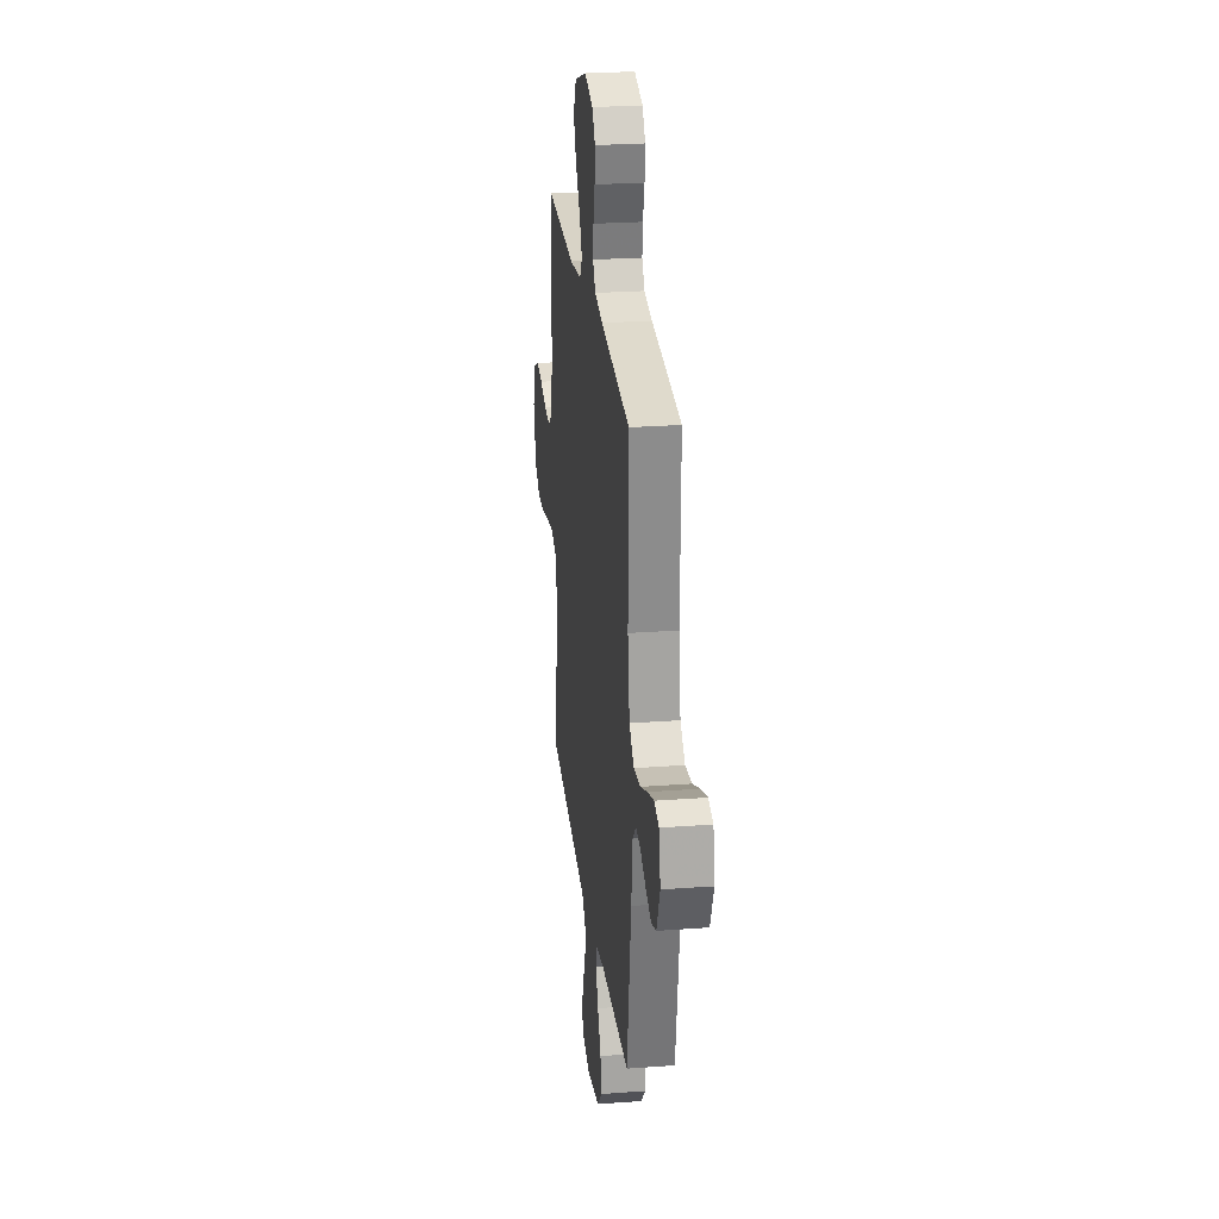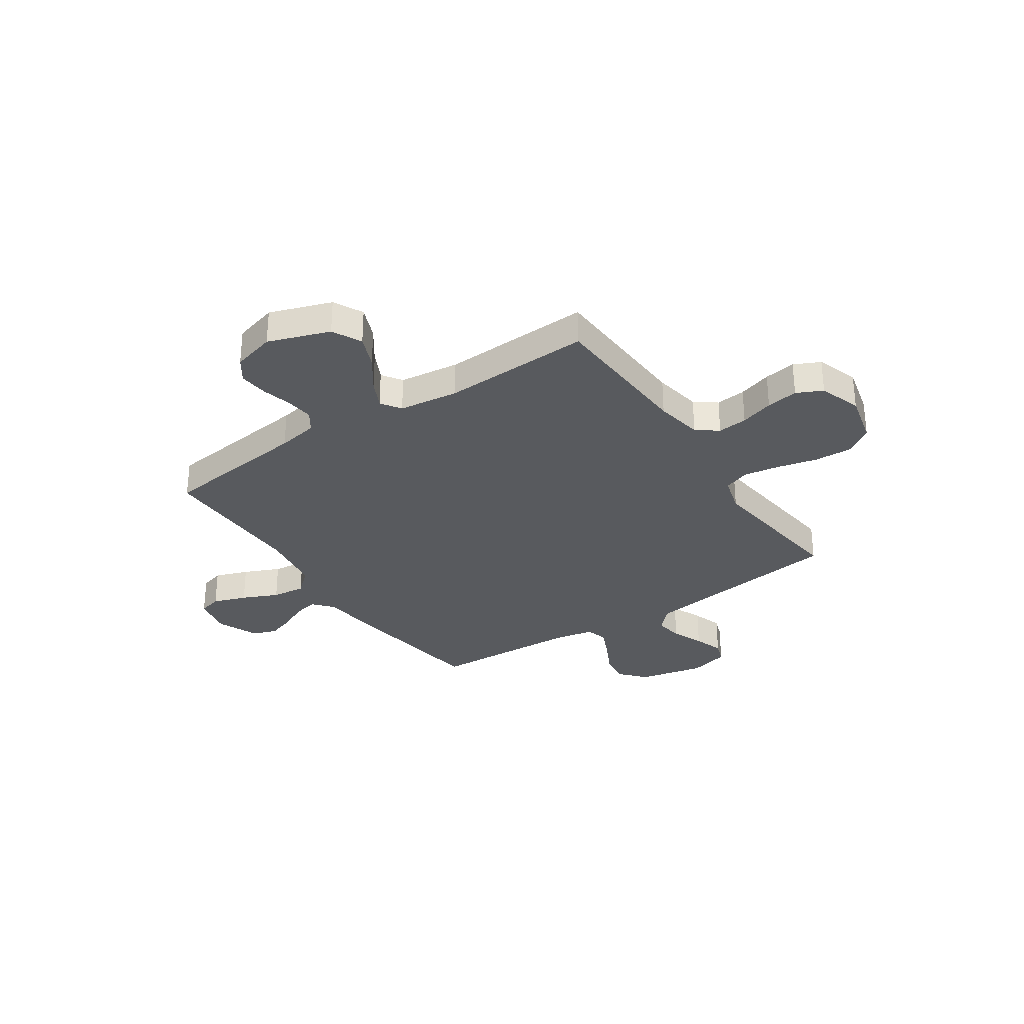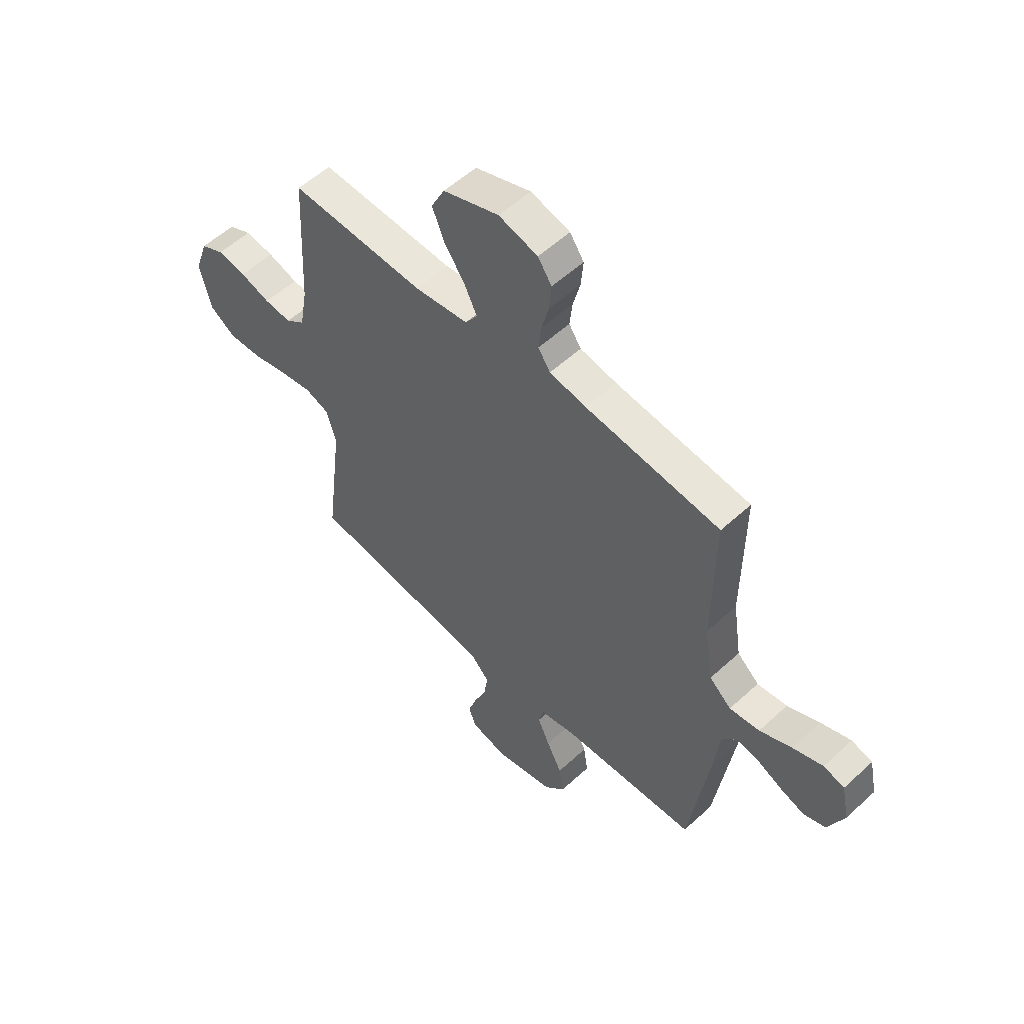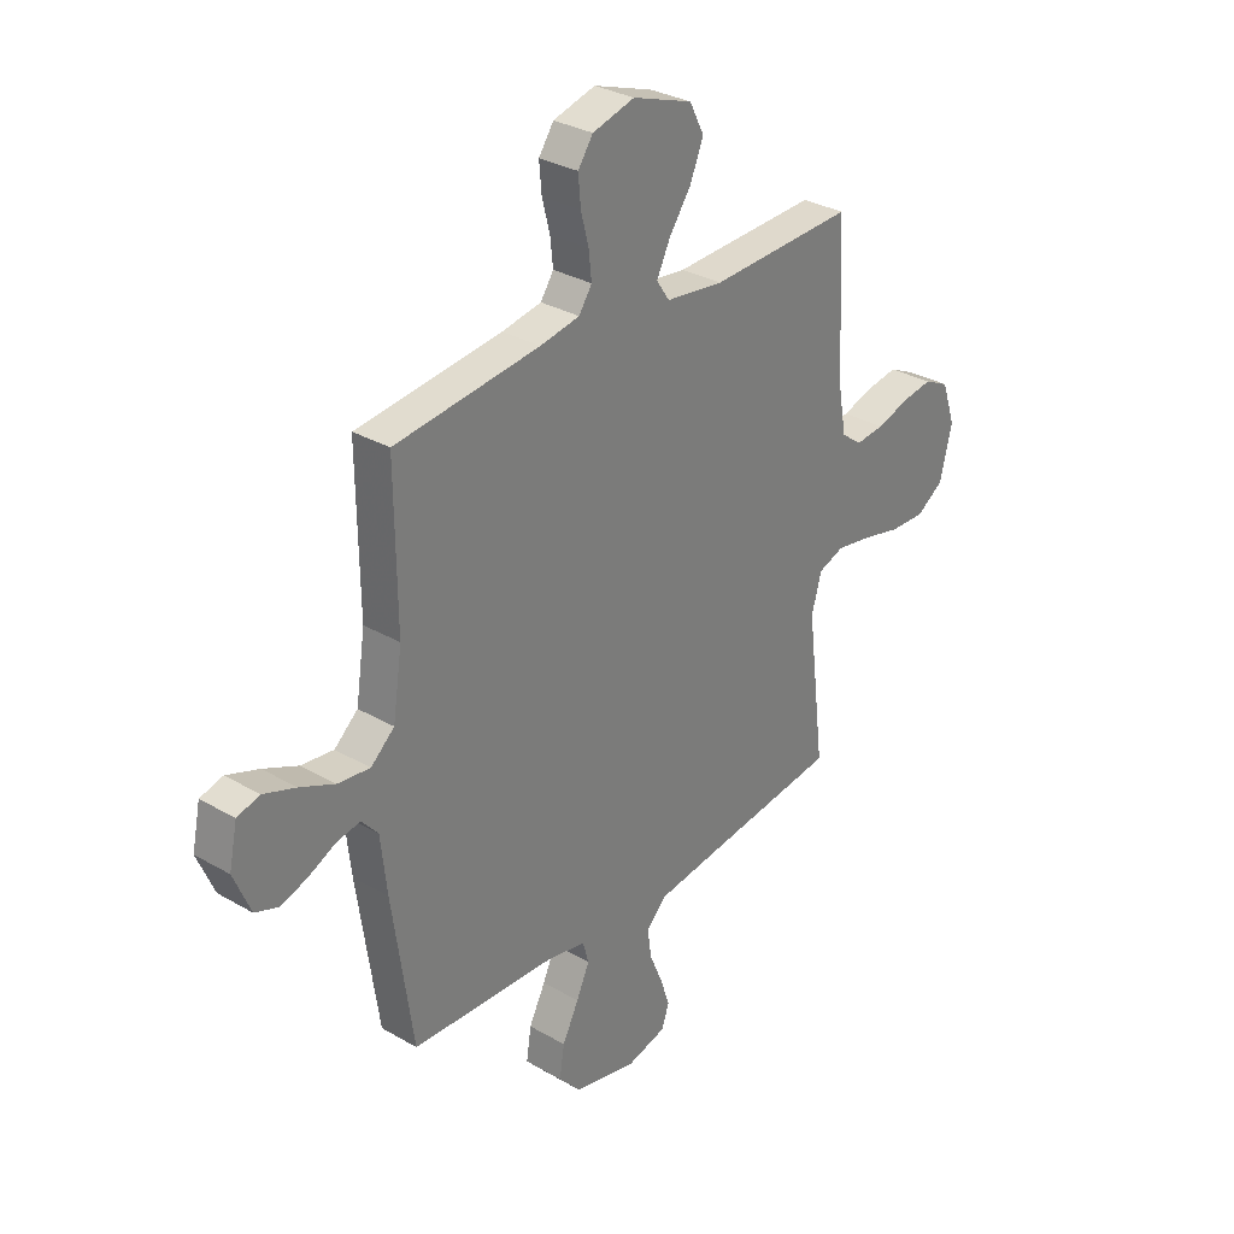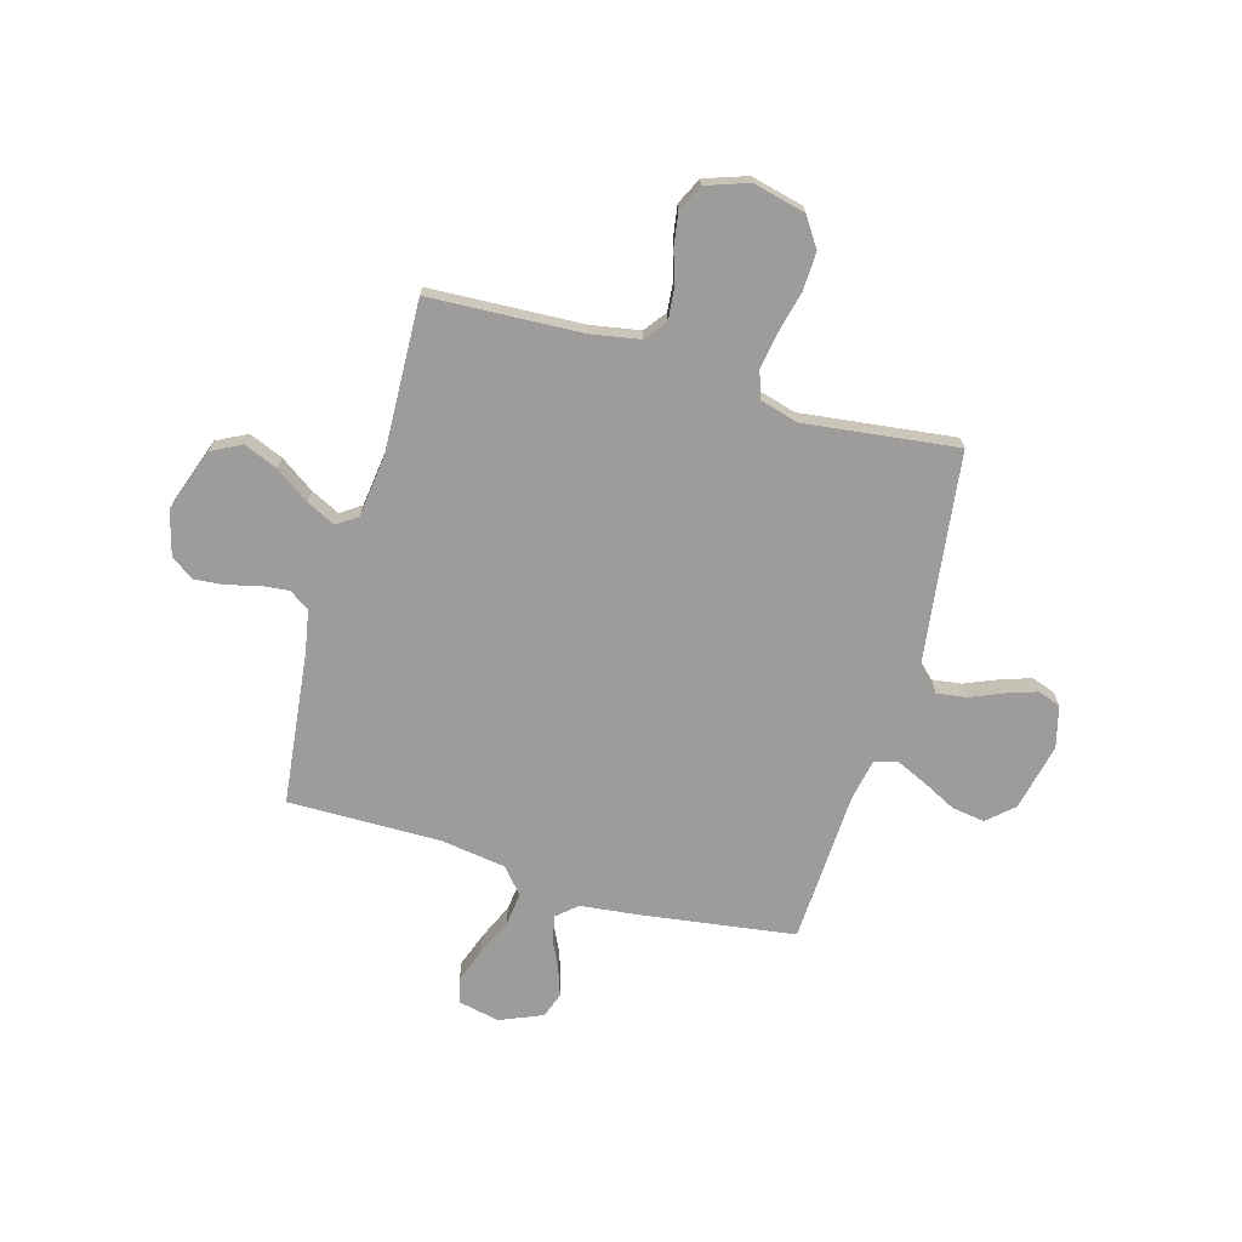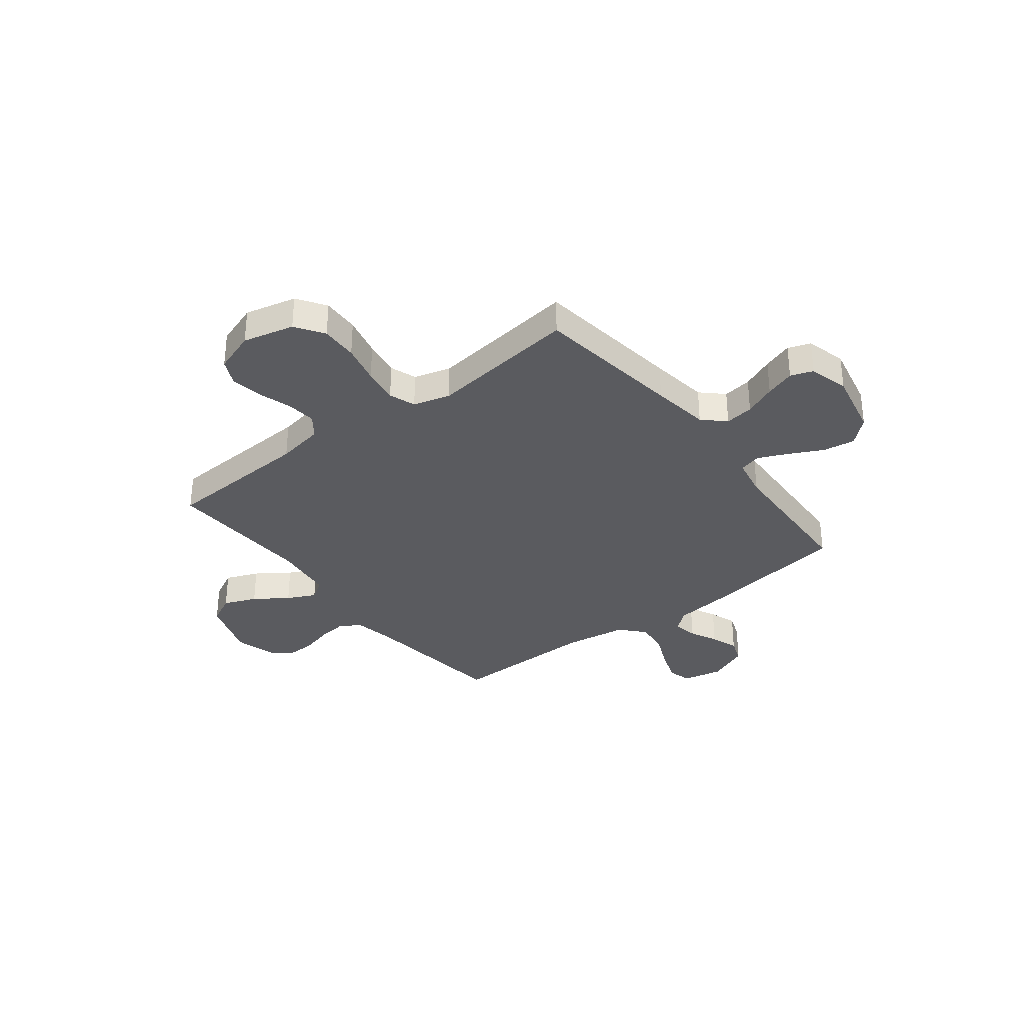
<metadata>
{"format":"obj","ext":"obj","renderer":"f3d","projection":"perspective","resolution":1024,"background":"white","views":[{"elev":25.6,"azim":-96.8,"up":"+Z"},{"elev":-31.1,"azim":33.9,"up":"+Y"},{"elev":55.1,"azim":-134.1,"up":"+Z"},{"elev":31.0,"azim":-50.3,"up":"+Z"},{"elev":-70.2,"azim":74.0,"up":"+Y"},{"elev":-33.4,"azim":127.9,"up":"+Y"}]}
</metadata>
<code>
v 0.5 0.07 0.5
v 0.515 0.07 0.2
v 0.532 0.07 0.104
v 0.575 0.07 0.072
v 0.635 0.07 0.078
v 0.702 0.07 0.099
v 0.766 0.07 0.109
v 0.818 0.07 0.084
v 0.847 0.07 0
v 0.822 0.07 -0.103
v 0.765 0.07 -0.141
v 0.69 0.07 -0.138
v 0.61 0.07 -0.119
v 0.537 0.07 -0.107
v 0.484 0.07 -0.126
v 0.463 0.07 -0.2
v 0.5 0.07 -0.5
v 0.2 0.07 -0.539
v 0.083 0.07 -0.555
v 0.042 0.07 -0.598
v 0.05 0.07 -0.656
v 0.077 0.07 -0.72
v 0.097 0.07 -0.78
v 0.081 0.07 -0.825
v 0 0.07 -0.846
v -0.132 0.07 -0.817
v -0.178 0.07 -0.766
v -0.168 0.07 -0.701
v -0.134 0.07 -0.634
v -0.107 0.07 -0.574
v -0.119 0.07 -0.53
v -0.2 0.07 -0.514
v -0.5 0.07 -0.5
v -0.543 0.07 -0.2
v -0.556 0.07 -0.085
v -0.59 0.07 -0.046
v -0.639 0.07 -0.055
v -0.695 0.07 -0.082
v -0.751 0.07 -0.101
v -0.8 0.07 -0.083
v -0.835 0.07 0
v -0.818 0.07 0.081
v -0.771 0.07 0.094
v -0.704 0.07 0.07
v -0.632 0.07 0.038
v -0.565 0.07 0.03
v -0.516 0.07 0.073
v -0.497 0.07 0.2
v -0.5 0.07 0.5
v -0.2 0.07 0.535
v -0.118 0.07 0.55
v -0.091 0.07 0.59
v -0.097 0.07 0.645
v -0.113 0.07 0.707
v -0.118 0.07 0.765
v -0.087 0.07 0.81
v 0 0.07 0.834
v 0.124 0.07 0.791
v 0.154 0.07 0.732
v 0.127 0.07 0.666
v 0.081 0.07 0.6
v 0.053 0.07 0.543
v 0.08 0.07 0.503
v 0.2 0.07 0.488
v 0.5 0 0.5
v 0.515 0 0.2
v 0.532 0 0.104
v 0.575 0 0.072
v 0.635 0 0.078
v 0.702 0 0.099
v 0.766 0 0.109
v 0.818 0 0.084
v 0.847 0 0
v 0.822 0 -0.103
v 0.765 0 -0.141
v 0.69 0 -0.138
v 0.61 0 -0.119
v 0.537 0 -0.107
v 0.484 0 -0.126
v 0.463 0 -0.2
v 0.5 0 -0.5
v 0.2 0 -0.539
v 0.083 0 -0.555
v 0.042 0 -0.598
v 0.05 0 -0.656
v 0.077 0 -0.72
v 0.097 0 -0.78
v 0.081 0 -0.825
v 0 0 -0.846
v -0.132 0 -0.817
v -0.178 0 -0.766
v -0.168 0 -0.701
v -0.134 0 -0.634
v -0.107 0 -0.574
v -0.119 0 -0.53
v -0.2 0 -0.514
v -0.5 0 -0.5
v -0.543 0 -0.2
v -0.556 0 -0.085
v -0.59 0 -0.046
v -0.639 0 -0.055
v -0.695 0 -0.082
v -0.751 0 -0.101
v -0.8 0 -0.083
v -0.835 0 0
v -0.818 0 0.081
v -0.771 0 0.094
v -0.704 0 0.07
v -0.632 0 0.038
v -0.565 0 0.03
v -0.516 0 0.073
v -0.497 0 0.2
v -0.5 0 0.5
v -0.2 0 0.535
v -0.118 0 0.55
v -0.091 0 0.59
v -0.097 0 0.645
v -0.113 0 0.707
v -0.118 0 0.765
v -0.087 0 0.81
v 0 0 0.834
v 0.124 0 0.791
v 0.154 0 0.732
v 0.127 0 0.666
v 0.081 0 0.6
v 0.053 0 0.543
v 0.08 0 0.503
v 0.2 0 0.488
f 58 59 60 61
f 58 61 62
f 57 58 62
f 56 57 62
f 53 54 55 56
f 52 53 56 62
f 51 52 62 63
f 48 49 50
f 47 48 50 51
f 42 43 44 45
f 40 41 42 45
f 40 45 46
f 37 38 39 40
f 36 37 40 46
f 35 36 46 47
f 32 33 34 35
f 31 32 35 47
f 26 27 28 29
f 26 29 30
f 25 26 30
f 24 25 30 31
f 21 22 23 24
f 16 17 18
f 15 16 18 19
f 10 11 12 13
f 10 13 14
f 9 10 14
f 8 9 14
f 5 6 7 8
f 4 5 8 14
f 3 4 14 15
f 64 1 2
f 63 64 2 3
f 21 24 31 47
f 20 21 47 51
f 19 20 51 63
f 3 15 19 63
f 125 124 123 122
f 126 125 122
f 126 122 121
f 126 121 120
f 120 119 118 117
f 126 120 117 116
f 127 126 116 115
f 114 113 112
f 115 114 112 111
f 109 108 107 106
f 109 106 105 104
f 110 109 104
f 104 103 102 101
f 110 104 101 100
f 111 110 100 99
f 99 98 97 96
f 111 99 96 95
f 93 92 91 90
f 94 93 90
f 94 90 89
f 95 94 89 88
f 88 87 86 85
f 82 81 80
f 83 82 80 79
f 77 76 75 74
f 78 77 74
f 78 74 73
f 78 73 72
f 72 71 70 69
f 78 72 69 68
f 79 78 68 67
f 66 65 128
f 67 66 128 127
f 111 95 88 85
f 115 111 85 84
f 127 115 84 83
f 127 83 79 67
f 1 65 66 2
f 2 66 67 3
f 3 67 68 4
f 4 68 69 5
f 5 69 70 6
f 6 70 71 7
f 7 71 72 8
f 8 72 73 9
f 9 73 74 10
f 10 74 75 11
f 11 75 76 12
f 12 76 77 13
f 13 77 78 14
f 14 78 79 15
f 15 79 80 16
f 16 80 81 17
f 17 81 82 18
f 18 82 83 19
f 19 83 84 20
f 20 84 85 21
f 21 85 86 22
f 22 86 87 23
f 23 87 88 24
f 24 88 89 25
f 25 89 90 26
f 26 90 91 27
f 27 91 92 28
f 28 92 93 29
f 29 93 94 30
f 30 94 95 31
f 31 95 96 32
f 32 96 97 33
f 33 97 98 34
f 34 98 99 35
f 35 99 100 36
f 36 100 101 37
f 37 101 102 38
f 38 102 103 39
f 39 103 104 40
f 40 104 105 41
f 41 105 106 42
f 42 106 107 43
f 43 107 108 44
f 44 108 109 45
f 45 109 110 46
f 46 110 111 47
f 47 111 112 48
f 48 112 113 49
f 49 113 114 50
f 50 114 115 51
f 51 115 116 52
f 52 116 117 53
f 53 117 118 54
f 54 118 119 55
f 55 119 120 56
f 56 120 121 57
f 57 121 122 58
f 58 122 123 59
f 59 123 124 60
f 60 124 125 61
f 61 125 126 62
f 62 126 127 63
f 63 127 128 64
f 64 128 65 1

</code>
